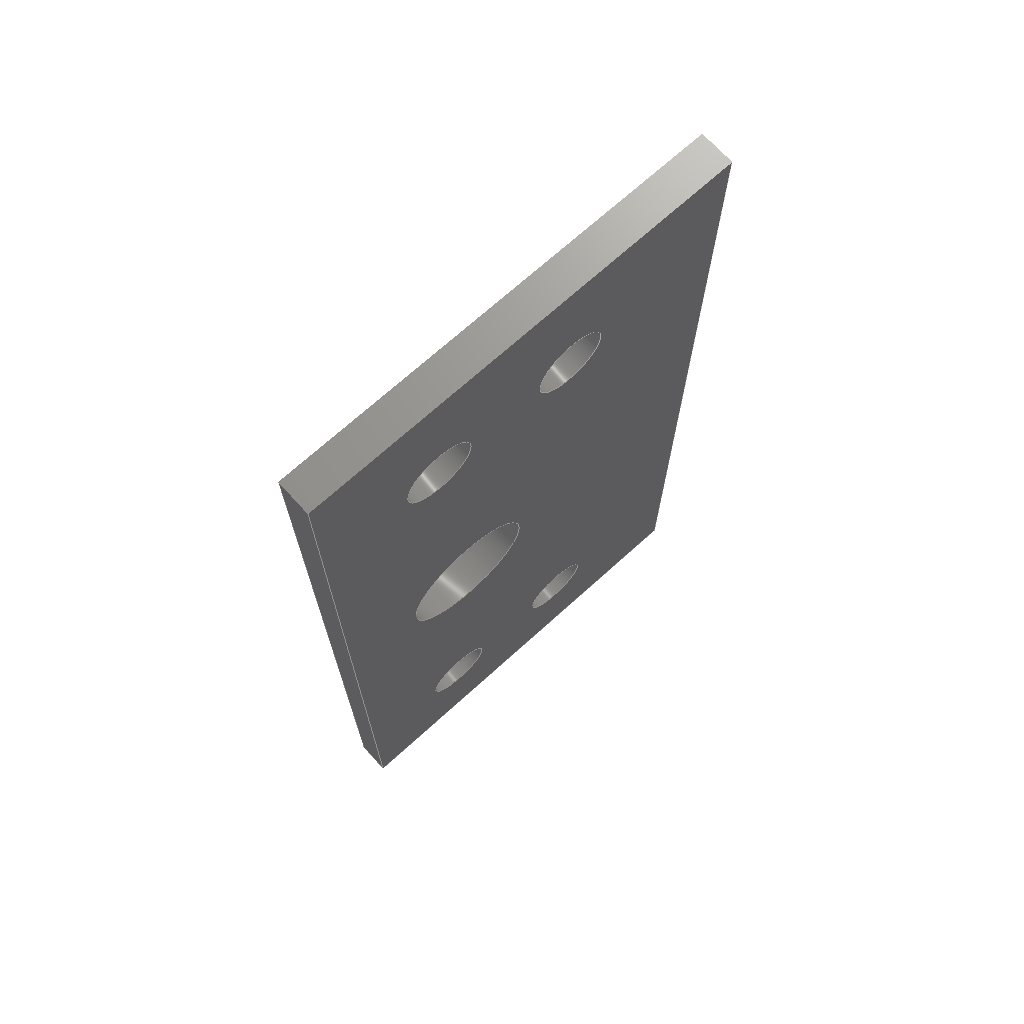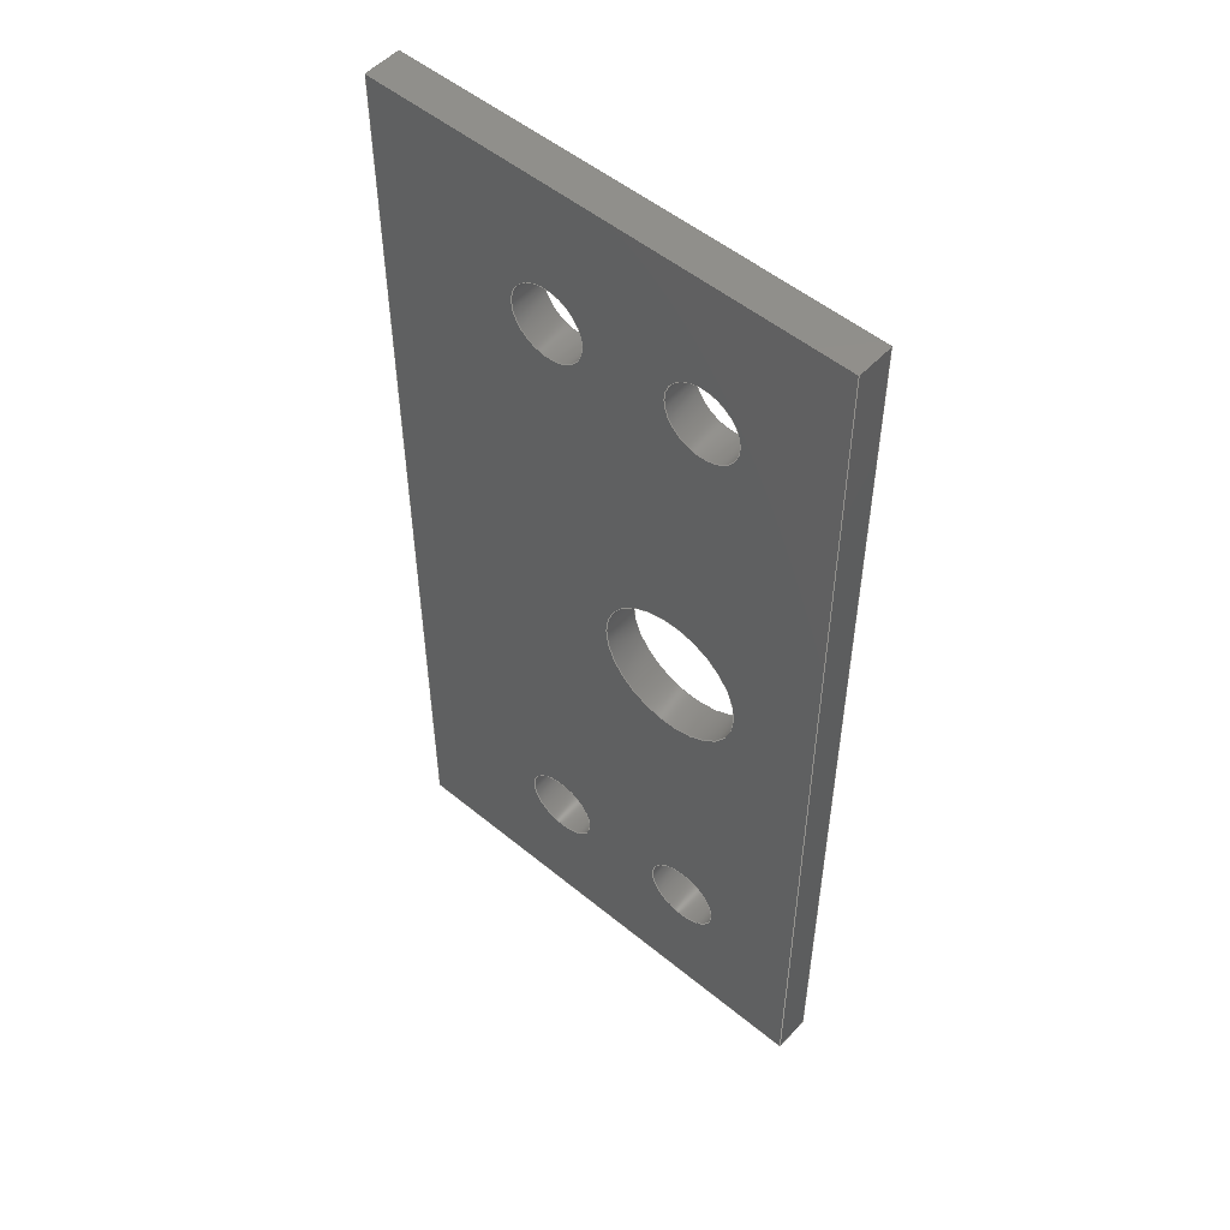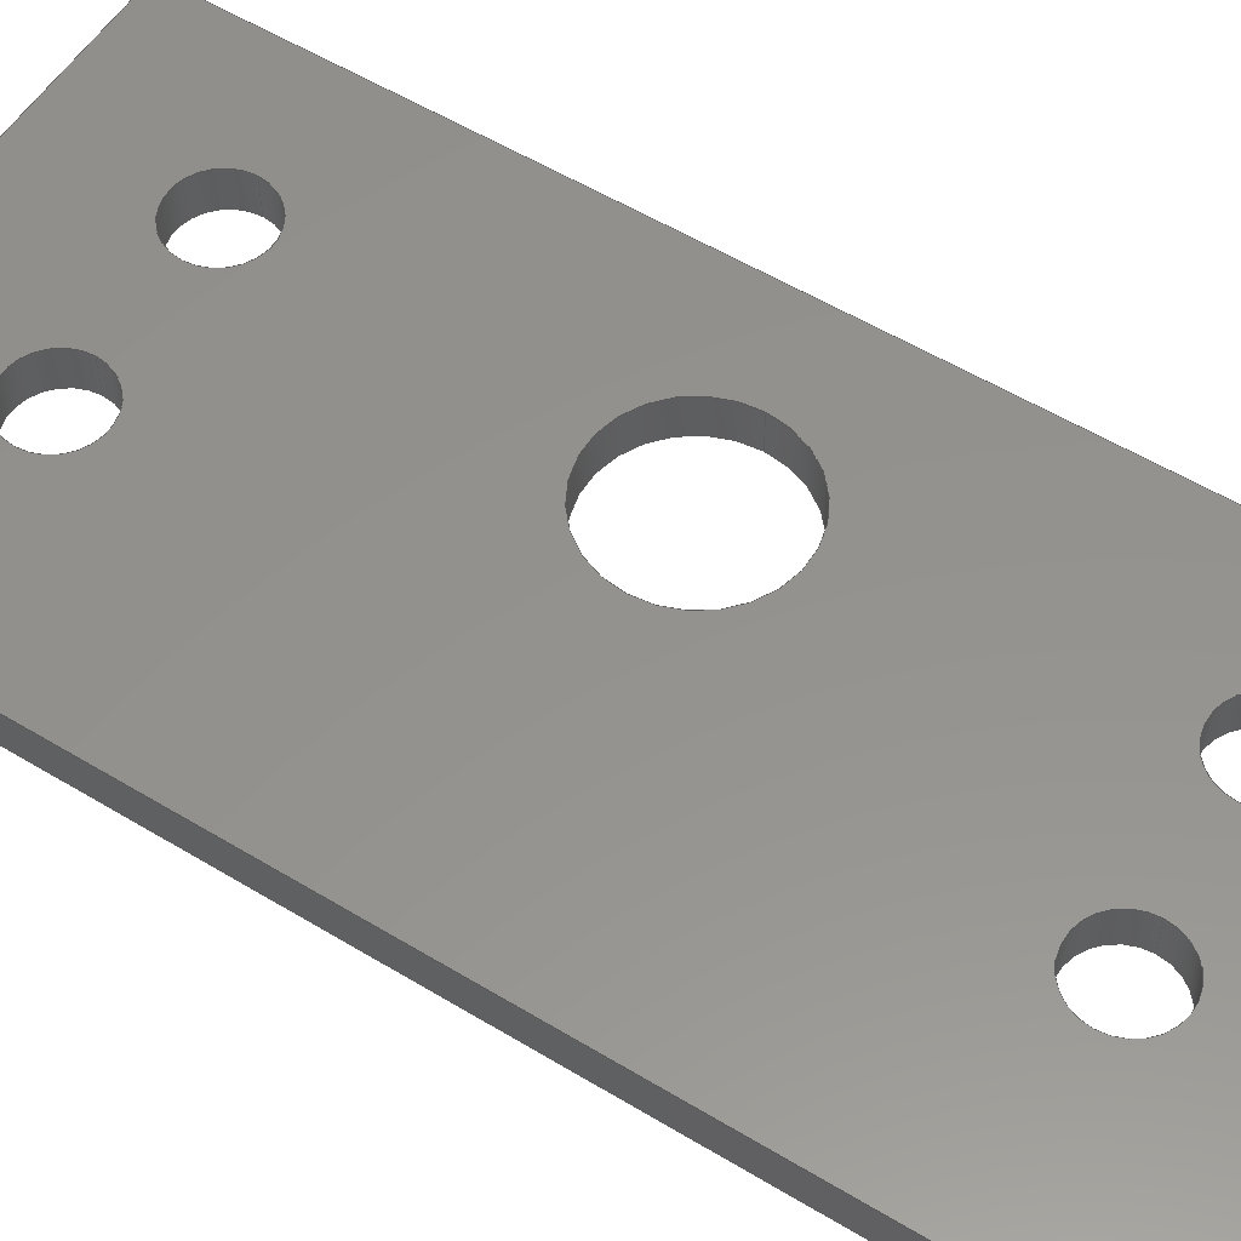
<metadata>
{"format":"step","ext":"step","renderer":"f3d","projection":"perspective","resolution":1024,"background":"white","views":[{"elev":70.6,"azim":137.8,"up":"+Z"},{"elev":52.3,"azim":41.5,"up":"+Z"},{"elev":55.9,"azim":-57.6,"up":"+Y"}]}
</metadata>
<code>
ISO-10303-21;
DATA;
#1 = APPLICATION_PROTOCOL_DEFINITION('international standard',
  'config_control_design',1994,#2);
#2 = APPLICATION_CONTEXT(
'configuration controlled 3D designs of mechanical parts and assemblies'
  );
#3 = SHAPE_DEFINITION_REPRESENTATION(#4,#10);
#4 = PRODUCT_DEFINITION_SHAPE('','',#5);
#5 = PRODUCT_DEFINITION('design','',#6,#9);
#6 = PRODUCT_DEFINITION_FORMATION_WITH_SPECIFIED_SOURCE('','',#7,
  .NOT_KNOWN.);
#7 = PRODUCT('DoorLatchFrame','DoorLatchFrame','',(#8));
#8 = MECHANICAL_CONTEXT('',#2,'mechanical');
#9 = DESIGN_CONTEXT('',#2,'design');
#10 = ADVANCED_BREP_SHAPE_REPRESENTATION('',(#11,#15),#360);
#11 = AXIS2_PLACEMENT_3D('',#12,#13,#14);
#12 = CARTESIAN_POINT('',(0,0,0));
#13 = DIRECTION('',(0,0,1));
#14 = DIRECTION('',(1,0,-0));
#15 = MANIFOLD_SOLID_BREP('',#16);
#16 = CLOSED_SHELL('',(#17,#57,#143,#167,#246,#263,#275,#292,#309,#326,
    #343));
#17 = ADVANCED_FACE('',(#18),#52,.F.);
#18 = FACE_BOUND('',#19,.F.);
#19 = EDGE_LOOP('',(#20,#30,#38,#46));
#20 = ORIENTED_EDGE('',*,*,#21,.F.);
#21 = EDGE_CURVE('',#22,#24,#26,.T.);
#22 = VERTEX_POINT('',#23);
#23 = CARTESIAN_POINT('',(389,-504.2,246));
#24 = VERTEX_POINT('',#25);
#25 = CARTESIAN_POINT('',(389,-504.2,326));
#26 = LINE('',#27,#28);
#27 = CARTESIAN_POINT('',(389,-504.2,246));
#28 = VECTOR('',#29,1);
#29 = DIRECTION('',(0,0,1));
#30 = ORIENTED_EDGE('',*,*,#31,.T.);
#31 = EDGE_CURVE('',#22,#32,#34,.T.);
#32 = VERTEX_POINT('',#33);
#33 = CARTESIAN_POINT('',(389,-501.2,246));
#34 = LINE('',#35,#36);
#35 = CARTESIAN_POINT('',(389,-504.2,246));
#36 = VECTOR('',#37,1);
#37 = DIRECTION('',(0,1,0));
#38 = ORIENTED_EDGE('',*,*,#39,.T.);
#39 = EDGE_CURVE('',#32,#40,#42,.T.);
#40 = VERTEX_POINT('',#41);
#41 = CARTESIAN_POINT('',(389,-501.2,326));
#42 = LINE('',#43,#44);
#43 = CARTESIAN_POINT('',(389,-501.2,246));
#44 = VECTOR('',#45,1);
#45 = DIRECTION('',(0,0,1));
#46 = ORIENTED_EDGE('',*,*,#47,.F.);
#47 = EDGE_CURVE('',#24,#40,#48,.T.);
#48 = LINE('',#49,#50);
#49 = CARTESIAN_POINT('',(389,-504.2,326));
#50 = VECTOR('',#51,1);
#51 = DIRECTION('',(0,1,0));
#52 = PLANE('',#53);
#53 = AXIS2_PLACEMENT_3D('',#54,#55,#56);
#54 = CARTESIAN_POINT('',(389,-504.2,246));
#55 = DIRECTION('',(1,0,0));
#56 = DIRECTION('',(0,0,1));
#57 = ADVANCED_FACE('',(#58,#83,#94,#105,#116,#127),#138,.F.);
#58 = FACE_BOUND('',#59,.F.);
#59 = EDGE_LOOP('',(#60,#68,#69,#77));
#60 = ORIENTED_EDGE('',*,*,#61,.F.);
#61 = EDGE_CURVE('',#22,#62,#64,.T.);
#62 = VERTEX_POINT('',#63);
#63 = CARTESIAN_POINT('',(428,-504.2,246));
#64 = LINE('',#65,#66);
#65 = CARTESIAN_POINT('',(389,-504.2,246));
#66 = VECTOR('',#67,1);
#67 = DIRECTION('',(1,0,0));
#68 = ORIENTED_EDGE('',*,*,#21,.T.);
#69 = ORIENTED_EDGE('',*,*,#70,.T.);
#70 = EDGE_CURVE('',#24,#71,#73,.T.);
#71 = VERTEX_POINT('',#72);
#72 = CARTESIAN_POINT('',(428,-504.2,326));
#73 = LINE('',#74,#75);
#74 = CARTESIAN_POINT('',(389,-504.2,326));
#75 = VECTOR('',#76,1);
#76 = DIRECTION('',(1,0,0));
#77 = ORIENTED_EDGE('',*,*,#78,.F.);
#78 = EDGE_CURVE('',#62,#71,#79,.T.);
#79 = LINE('',#80,#81);
#80 = CARTESIAN_POINT('',(428,-504.2,246));
#81 = VECTOR('',#82,1);
#82 = DIRECTION('',(0,0,1));
#83 = FACE_BOUND('',#84,.F.);
#84 = EDGE_LOOP('',(#85));
#85 = ORIENTED_EDGE('',*,*,#86,.T.);
#86 = EDGE_CURVE('',#87,#87,#89,.T.);
#87 = VERTEX_POINT('',#88);
#88 = CARTESIAN_POINT('',(407.1,-504.2,258));
#89 = CIRCLE('',#90,3.1);
#90 = AXIS2_PLACEMENT_3D('',#91,#92,#93);
#91 = CARTESIAN_POINT('',(404,-504.2,258));
#92 = DIRECTION('',(0,-1,0));
#93 = DIRECTION('',(1,0,0));
#94 = FACE_BOUND('',#95,.F.);
#95 = EDGE_LOOP('',(#96));
#96 = ORIENTED_EDGE('',*,*,#97,.T.);
#97 = EDGE_CURVE('',#98,#98,#100,.T.);
#98 = VERTEX_POINT('',#99);
#99 = CARTESIAN_POINT('',(407.1,-504.2,314));
#100 = CIRCLE('',#101,3.1);
#101 = AXIS2_PLACEMENT_3D('',#102,#103,#104);
#102 = CARTESIAN_POINT('',(404,-504.2,314));
#103 = DIRECTION('',(0,-1,0));
#104 = DIRECTION('',(1,0,0));
#105 = FACE_BOUND('',#106,.F.);
#106 = EDGE_LOOP('',(#107));
#107 = ORIENTED_EDGE('',*,*,#108,.T.);
#108 = EDGE_CURVE('',#109,#109,#111,.T.);
#109 = VERTEX_POINT('',#110);
#110 = CARTESIAN_POINT('',(420.1,-504.2,258));
#111 = CIRCLE('',#112,3.1);
#112 = AXIS2_PLACEMENT_3D('',#113,#114,#115);
#113 = CARTESIAN_POINT('',(417,-504.2,258));
#114 = DIRECTION('',(0,-1,0));
#115 = DIRECTION('',(1,0,0));
#116 = FACE_BOUND('',#117,.F.);
#117 = EDGE_LOOP('',(#118));
#118 = ORIENTED_EDGE('',*,*,#119,.T.);
#119 = EDGE_CURVE('',#120,#120,#122,.T.);
#120 = VERTEX_POINT('',#121);
#121 = CARTESIAN_POINT('',(421,-504.2,286));
#122 = CIRCLE('',#123,6);
#123 = AXIS2_PLACEMENT_3D('',#124,#125,#126);
#124 = CARTESIAN_POINT('',(415,-504.2,286));
#125 = DIRECTION('',(0,-1,0));
#126 = DIRECTION('',(1,0,0));
#127 = FACE_BOUND('',#128,.F.);
#128 = EDGE_LOOP('',(#129));
#129 = ORIENTED_EDGE('',*,*,#130,.T.);
#130 = EDGE_CURVE('',#131,#131,#133,.T.);
#131 = VERTEX_POINT('',#132);
#132 = CARTESIAN_POINT('',(420.1,-504.2,314));
#133 = CIRCLE('',#134,3.1);
#134 = AXIS2_PLACEMENT_3D('',#135,#136,#137);
#135 = CARTESIAN_POINT('',(417,-504.2,314));
#136 = DIRECTION('',(0,-1,0));
#137 = DIRECTION('',(1,0,0));
#138 = PLANE('',#139);
#139 = AXIS2_PLACEMENT_3D('',#140,#141,#142);
#140 = CARTESIAN_POINT('',(389,-504.2,246));
#141 = DIRECTION('',(0,1,0));
#142 = DIRECTION('',(0,0,1));
#143 = ADVANCED_FACE('',(#144),#162,.T.);
#144 = FACE_BOUND('',#145,.T.);
#145 = EDGE_LOOP('',(#146,#147,#148,#156));
#146 = ORIENTED_EDGE('',*,*,#47,.F.);
#147 = ORIENTED_EDGE('',*,*,#70,.T.);
#148 = ORIENTED_EDGE('',*,*,#149,.T.);
#149 = EDGE_CURVE('',#71,#150,#152,.T.);
#150 = VERTEX_POINT('',#151);
#151 = CARTESIAN_POINT('',(428,-501.2,326));
#152 = LINE('',#153,#154);
#153 = CARTESIAN_POINT('',(428,-504.2,326));
#154 = VECTOR('',#155,1);
#155 = DIRECTION('',(0,1,0));
#156 = ORIENTED_EDGE('',*,*,#157,.F.);
#157 = EDGE_CURVE('',#40,#150,#158,.T.);
#158 = LINE('',#159,#160);
#159 = CARTESIAN_POINT('',(389,-501.2,326));
#160 = VECTOR('',#161,1);
#161 = DIRECTION('',(1,0,0));
#162 = PLANE('',#163);
#163 = AXIS2_PLACEMENT_3D('',#164,#165,#166);
#164 = CARTESIAN_POINT('',(389,-504.2,326));
#165 = DIRECTION('',(0,0,1));
#166 = DIRECTION('',(1,0,0));
#167 = ADVANCED_FACE('',(#168,#186,#197,#208,#219,#230),#241,.T.);
#168 = FACE_BOUND('',#169,.T.);
#169 = EDGE_LOOP('',(#170,#178,#179,#180));
#170 = ORIENTED_EDGE('',*,*,#171,.F.);
#171 = EDGE_CURVE('',#32,#172,#174,.T.);
#172 = VERTEX_POINT('',#173);
#173 = CARTESIAN_POINT('',(428,-501.2,246));
#174 = LINE('',#175,#176);
#175 = CARTESIAN_POINT('',(389,-501.2,246));
#176 = VECTOR('',#177,1);
#177 = DIRECTION('',(1,0,0));
#178 = ORIENTED_EDGE('',*,*,#39,.T.);
#179 = ORIENTED_EDGE('',*,*,#157,.T.);
#180 = ORIENTED_EDGE('',*,*,#181,.F.);
#181 = EDGE_CURVE('',#172,#150,#182,.T.);
#182 = LINE('',#183,#184);
#183 = CARTESIAN_POINT('',(428,-501.2,246));
#184 = VECTOR('',#185,1);
#185 = DIRECTION('',(0,0,1));
#186 = FACE_BOUND('',#187,.T.);
#187 = EDGE_LOOP('',(#188));
#188 = ORIENTED_EDGE('',*,*,#189,.T.);
#189 = EDGE_CURVE('',#190,#190,#192,.T.);
#190 = VERTEX_POINT('',#191);
#191 = CARTESIAN_POINT('',(407.1,-501.2,258));
#192 = CIRCLE('',#193,3.1);
#193 = AXIS2_PLACEMENT_3D('',#194,#195,#196);
#194 = CARTESIAN_POINT('',(404,-501.2,258));
#195 = DIRECTION('',(0,-1,0));
#196 = DIRECTION('',(1,0,0));
#197 = FACE_BOUND('',#198,.T.);
#198 = EDGE_LOOP('',(#199));
#199 = ORIENTED_EDGE('',*,*,#200,.T.);
#200 = EDGE_CURVE('',#201,#201,#203,.T.);
#201 = VERTEX_POINT('',#202);
#202 = CARTESIAN_POINT('',(407.1,-501.2,314));
#203 = CIRCLE('',#204,3.1);
#204 = AXIS2_PLACEMENT_3D('',#205,#206,#207);
#205 = CARTESIAN_POINT('',(404,-501.2,314));
#206 = DIRECTION('',(0,-1,0));
#207 = DIRECTION('',(1,0,0));
#208 = FACE_BOUND('',#209,.T.);
#209 = EDGE_LOOP('',(#210));
#210 = ORIENTED_EDGE('',*,*,#211,.T.);
#211 = EDGE_CURVE('',#212,#212,#214,.T.);
#212 = VERTEX_POINT('',#213);
#213 = CARTESIAN_POINT('',(420.1,-501.2,258));
#214 = CIRCLE('',#215,3.1);
#215 = AXIS2_PLACEMENT_3D('',#216,#217,#218);
#216 = CARTESIAN_POINT('',(417,-501.2,258));
#217 = DIRECTION('',(0,-1,0));
#218 = DIRECTION('',(1,0,0));
#219 = FACE_BOUND('',#220,.T.);
#220 = EDGE_LOOP('',(#221));
#221 = ORIENTED_EDGE('',*,*,#222,.T.);
#222 = EDGE_CURVE('',#223,#223,#225,.T.);
#223 = VERTEX_POINT('',#224);
#224 = CARTESIAN_POINT('',(421,-501.2,286));
#225 = CIRCLE('',#226,6);
#226 = AXIS2_PLACEMENT_3D('',#227,#228,#229);
#227 = CARTESIAN_POINT('',(415,-501.2,286));
#228 = DIRECTION('',(0,-1,0));
#229 = DIRECTION('',(1,0,0));
#230 = FACE_BOUND('',#231,.T.);
#231 = EDGE_LOOP('',(#232));
#232 = ORIENTED_EDGE('',*,*,#233,.T.);
#233 = EDGE_CURVE('',#234,#234,#236,.T.);
#234 = VERTEX_POINT('',#235);
#235 = CARTESIAN_POINT('',(420.1,-501.2,314));
#236 = CIRCLE('',#237,3.1);
#237 = AXIS2_PLACEMENT_3D('',#238,#239,#240);
#238 = CARTESIAN_POINT('',(417,-501.2,314));
#239 = DIRECTION('',(0,-1,0));
#240 = DIRECTION('',(1,0,0));
#241 = PLANE('',#242);
#242 = AXIS2_PLACEMENT_3D('',#243,#244,#245);
#243 = CARTESIAN_POINT('',(389,-501.2,246));
#244 = DIRECTION('',(0,1,0));
#245 = DIRECTION('',(0,0,1));
#246 = ADVANCED_FACE('',(#247),#258,.F.);
#247 = FACE_BOUND('',#248,.F.);
#248 = EDGE_LOOP('',(#249,#250,#251,#257));
#249 = ORIENTED_EDGE('',*,*,#31,.F.);
#250 = ORIENTED_EDGE('',*,*,#61,.T.);
#251 = ORIENTED_EDGE('',*,*,#252,.T.);
#252 = EDGE_CURVE('',#62,#172,#253,.T.);
#253 = LINE('',#254,#255);
#254 = CARTESIAN_POINT('',(428,-504.2,246));
#255 = VECTOR('',#256,1);
#256 = DIRECTION('',(0,1,0));
#257 = ORIENTED_EDGE('',*,*,#171,.F.);
#258 = PLANE('',#259);
#259 = AXIS2_PLACEMENT_3D('',#260,#261,#262);
#260 = CARTESIAN_POINT('',(389,-504.2,246));
#261 = DIRECTION('',(0,0,1));
#262 = DIRECTION('',(1,0,0));
#263 = ADVANCED_FACE('',(#264),#270,.T.);
#264 = FACE_BOUND('',#265,.T.);
#265 = EDGE_LOOP('',(#266,#267,#268,#269));
#266 = ORIENTED_EDGE('',*,*,#78,.F.);
#267 = ORIENTED_EDGE('',*,*,#252,.T.);
#268 = ORIENTED_EDGE('',*,*,#181,.T.);
#269 = ORIENTED_EDGE('',*,*,#149,.F.);
#270 = PLANE('',#271);
#271 = AXIS2_PLACEMENT_3D('',#272,#273,#274);
#272 = CARTESIAN_POINT('',(428,-504.2,246));
#273 = DIRECTION('',(1,0,0));
#274 = DIRECTION('',(0,0,1));
#275 = ADVANCED_FACE('',(#276),#287,.F.);
#276 = FACE_BOUND('',#277,.T.);
#277 = EDGE_LOOP('',(#278,#284,#285,#286));
#278 = ORIENTED_EDGE('',*,*,#279,.T.);
#279 = EDGE_CURVE('',#190,#87,#280,.T.);
#280 = LINE('',#281,#282);
#281 = CARTESIAN_POINT('',(407.1,-501.2,258));
#282 = VECTOR('',#283,1);
#283 = DIRECTION('',(0,-1,0));
#284 = ORIENTED_EDGE('',*,*,#86,.T.);
#285 = ORIENTED_EDGE('',*,*,#279,.F.);
#286 = ORIENTED_EDGE('',*,*,#189,.F.);
#287 = CYLINDRICAL_SURFACE('',#288,3.1);
#288 = AXIS2_PLACEMENT_3D('',#289,#290,#291);
#289 = CARTESIAN_POINT('',(404,-501.2,258));
#290 = DIRECTION('',(-0,1,-0));
#291 = DIRECTION('',(1,0,0));
#292 = ADVANCED_FACE('',(#293),#304,.F.);
#293 = FACE_BOUND('',#294,.T.);
#294 = EDGE_LOOP('',(#295,#301,#302,#303));
#295 = ORIENTED_EDGE('',*,*,#296,.T.);
#296 = EDGE_CURVE('',#201,#98,#297,.T.);
#297 = LINE('',#298,#299);
#298 = CARTESIAN_POINT('',(407.1,-501.2,314));
#299 = VECTOR('',#300,1);
#300 = DIRECTION('',(0,-1,0));
#301 = ORIENTED_EDGE('',*,*,#97,.T.);
#302 = ORIENTED_EDGE('',*,*,#296,.F.);
#303 = ORIENTED_EDGE('',*,*,#200,.F.);
#304 = CYLINDRICAL_SURFACE('',#305,3.1);
#305 = AXIS2_PLACEMENT_3D('',#306,#307,#308);
#306 = CARTESIAN_POINT('',(404,-501.2,314));
#307 = DIRECTION('',(-0,1,-0));
#308 = DIRECTION('',(1,0,0));
#309 = ADVANCED_FACE('',(#310),#321,.F.);
#310 = FACE_BOUND('',#311,.T.);
#311 = EDGE_LOOP('',(#312,#318,#319,#320));
#312 = ORIENTED_EDGE('',*,*,#313,.T.);
#313 = EDGE_CURVE('',#212,#109,#314,.T.);
#314 = LINE('',#315,#316);
#315 = CARTESIAN_POINT('',(420.1,-501.2,258));
#316 = VECTOR('',#317,1);
#317 = DIRECTION('',(0,-1,0));
#318 = ORIENTED_EDGE('',*,*,#108,.T.);
#319 = ORIENTED_EDGE('',*,*,#313,.F.);
#320 = ORIENTED_EDGE('',*,*,#211,.F.);
#321 = CYLINDRICAL_SURFACE('',#322,3.1);
#322 = AXIS2_PLACEMENT_3D('',#323,#324,#325);
#323 = CARTESIAN_POINT('',(417,-501.2,258));
#324 = DIRECTION('',(-0,1,-0));
#325 = DIRECTION('',(1,0,0));
#326 = ADVANCED_FACE('',(#327),#338,.F.);
#327 = FACE_BOUND('',#328,.T.);
#328 = EDGE_LOOP('',(#329,#335,#336,#337));
#329 = ORIENTED_EDGE('',*,*,#330,.T.);
#330 = EDGE_CURVE('',#223,#120,#331,.T.);
#331 = LINE('',#332,#333);
#332 = CARTESIAN_POINT('',(421,-501.2,286));
#333 = VECTOR('',#334,1);
#334 = DIRECTION('',(0,-1,0));
#335 = ORIENTED_EDGE('',*,*,#119,.T.);
#336 = ORIENTED_EDGE('',*,*,#330,.F.);
#337 = ORIENTED_EDGE('',*,*,#222,.F.);
#338 = CYLINDRICAL_SURFACE('',#339,6);
#339 = AXIS2_PLACEMENT_3D('',#340,#341,#342);
#340 = CARTESIAN_POINT('',(415,-501.2,286));
#341 = DIRECTION('',(-0,1,-0));
#342 = DIRECTION('',(1,0,0));
#343 = ADVANCED_FACE('',(#344),#355,.F.);
#344 = FACE_BOUND('',#345,.T.);
#345 = EDGE_LOOP('',(#346,#352,#353,#354));
#346 = ORIENTED_EDGE('',*,*,#347,.T.);
#347 = EDGE_CURVE('',#234,#131,#348,.T.);
#348 = LINE('',#349,#350);
#349 = CARTESIAN_POINT('',(420.1,-501.2,314));
#350 = VECTOR('',#351,1);
#351 = DIRECTION('',(0,-1,0));
#352 = ORIENTED_EDGE('',*,*,#130,.T.);
#353 = ORIENTED_EDGE('',*,*,#347,.F.);
#354 = ORIENTED_EDGE('',*,*,#233,.F.);
#355 = CYLINDRICAL_SURFACE('',#356,3.1);
#356 = AXIS2_PLACEMENT_3D('',#357,#358,#359);
#357 = CARTESIAN_POINT('',(417,-501.2,314));
#358 = DIRECTION('',(-0,1,-0));
#359 = DIRECTION('',(1,0,0));
#360 = ( GEOMETRIC_REPRESENTATION_CONTEXT(3) 
GLOBAL_UNCERTAINTY_ASSIGNED_CONTEXT((#364)) GLOBAL_UNIT_ASSIGNED_CONTEXT
((#361,#362,#363)) REPRESENTATION_CONTEXT('Context #1',
  '3D Context with UNIT and UNCERTAINTY') );
#361 = ( LENGTH_UNIT() NAMED_UNIT(*) SI_UNIT(.MILLI.,.METRE.) );
#362 = ( NAMED_UNIT(*) PLANE_ANGLE_UNIT() SI_UNIT($,.RADIAN.) );
#363 = ( NAMED_UNIT(*) SI_UNIT($,.STERADIAN.) SOLID_ANGLE_UNIT() );
#364 = UNCERTAINTY_MEASURE_WITH_UNIT(LENGTH_MEASURE(1e-07),#361,
  'distance_accuracy_value','confusion accuracy');
#365 = PRODUCT_RELATED_PRODUCT_CATEGORY('detail',$,(#7));
#366 = PRODUCT_CATEGORY_RELATIONSHIP('','',#367,#365);
#367 = PRODUCT_CATEGORY('part',$);
#368 = CC_DESIGN_PERSON_AND_ORGANIZATION_ASSIGNMENT(#369,#372,(#6,#5));
#369 = PERSON_AND_ORGANIZATION(#370,#371);
#370 = PERSON('IP194.10.168,Vagelis','','Vagelis',$,$,$);
#371 = ORGANIZATION('IP194.10.168','Unspecified','');
#372 = PERSON_AND_ORGANIZATION_ROLE('creator');
#373 = CC_DESIGN_PERSON_AND_ORGANIZATION_ASSIGNMENT(#369,#374,(#7));
#374 = PERSON_AND_ORGANIZATION_ROLE('design_owner');
#375 = CC_DESIGN_PERSON_AND_ORGANIZATION_ASSIGNMENT(#369,#376,(#6));
#376 = PERSON_AND_ORGANIZATION_ROLE('design_supplier');
#377 = CC_DESIGN_PERSON_AND_ORGANIZATION_ASSIGNMENT(#369,#378,(#379));
#378 = PERSON_AND_ORGANIZATION_ROLE('classification_officer');
#379 = SECURITY_CLASSIFICATION('','',#380);
#380 = SECURITY_CLASSIFICATION_LEVEL('unclassified');
#381 = CC_DESIGN_SECURITY_CLASSIFICATION(#379,(#6));
#382 = CC_DESIGN_DATE_AND_TIME_ASSIGNMENT(#383,#387,(#5));
#383 = DATE_AND_TIME(#384,#385);
#384 = CALENDAR_DATE(2024,16,10);
#385 = LOCAL_TIME(6,7,$,#386);
#386 = COORDINATED_UNIVERSAL_TIME_OFFSET(1,$,.AHEAD.);
#387 = DATE_TIME_ROLE('creation_date');
#388 = CC_DESIGN_DATE_AND_TIME_ASSIGNMENT(#383,#389,(#379));
#389 = DATE_TIME_ROLE('classification_date');
#390 = CC_DESIGN_APPROVAL(#391,(#6,#5,#379));
#391 = APPROVAL(#392,'');
#392 = APPROVAL_STATUS('not_yet_approved');
#393 = APPROVAL_PERSON_ORGANIZATION(#369,#391,#394);
#394 = APPROVAL_ROLE('approver');
#395 = APPROVAL_DATE_TIME(#383,#391);
#396 = MECHANICAL_DESIGN_GEOMETRIC_PRESENTATION_REPRESENTATION('',(#397)
  ,#360);
#397 = STYLED_ITEM('color',(#398),#15);
#398 = PRESENTATION_STYLE_ASSIGNMENT((#399,#405));
#399 = SURFACE_STYLE_USAGE(.BOTH.,#400);
#400 = SURFACE_SIDE_STYLE('',(#401));
#401 = SURFACE_STYLE_FILL_AREA(#402);
#402 = FILL_AREA_STYLE('',(#403));
#403 = FILL_AREA_STYLE_COLOUR('',#404);
#404 = COLOUR_RGB('',0.4275,0.4706,0.5412);
#405 = CURVE_STYLE('',#406,POSITIVE_LENGTH_MEASURE(0.1),#407);
#406 = DRAUGHTING_PRE_DEFINED_CURVE_FONT('continuous');
#407 = COLOUR_RGB('',0.09804,0.09804,
  0.09804);
ENDSEC;
END-ISO-10303-21;

</code>
